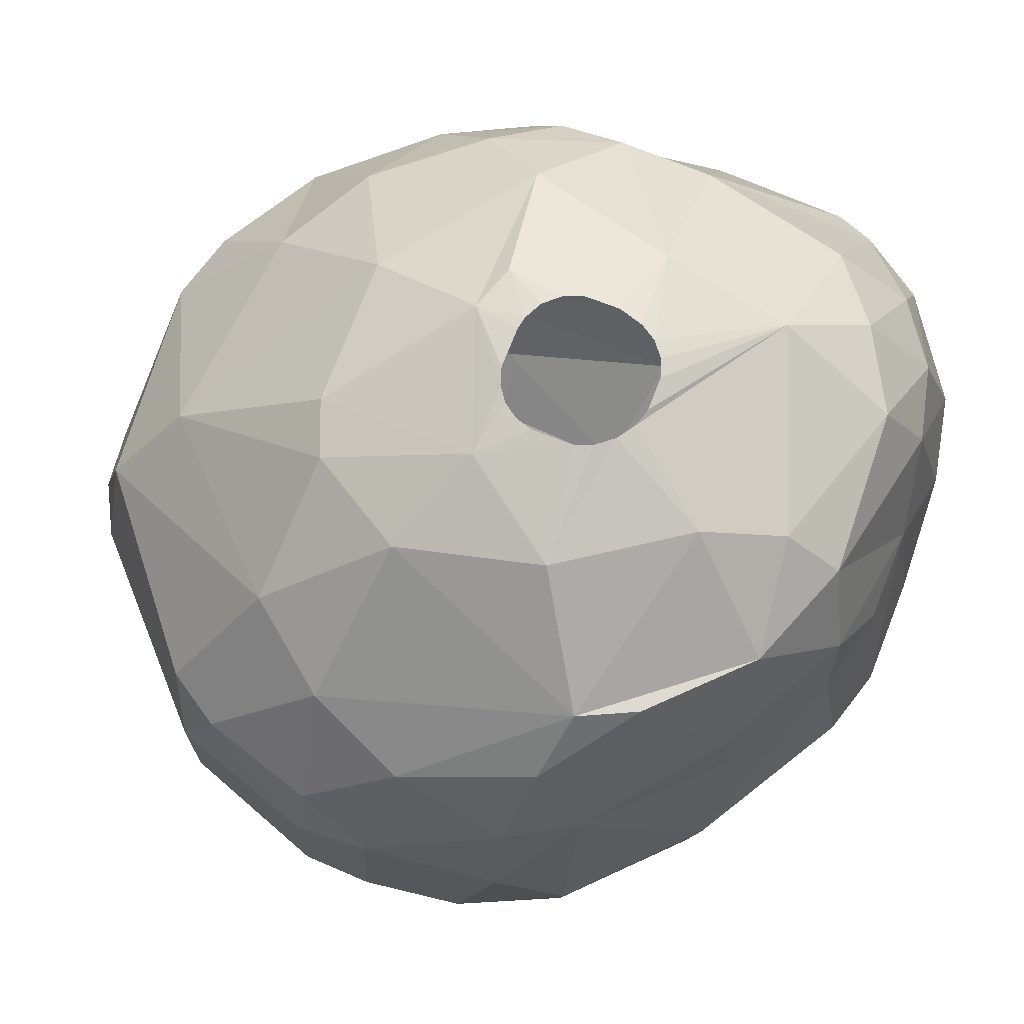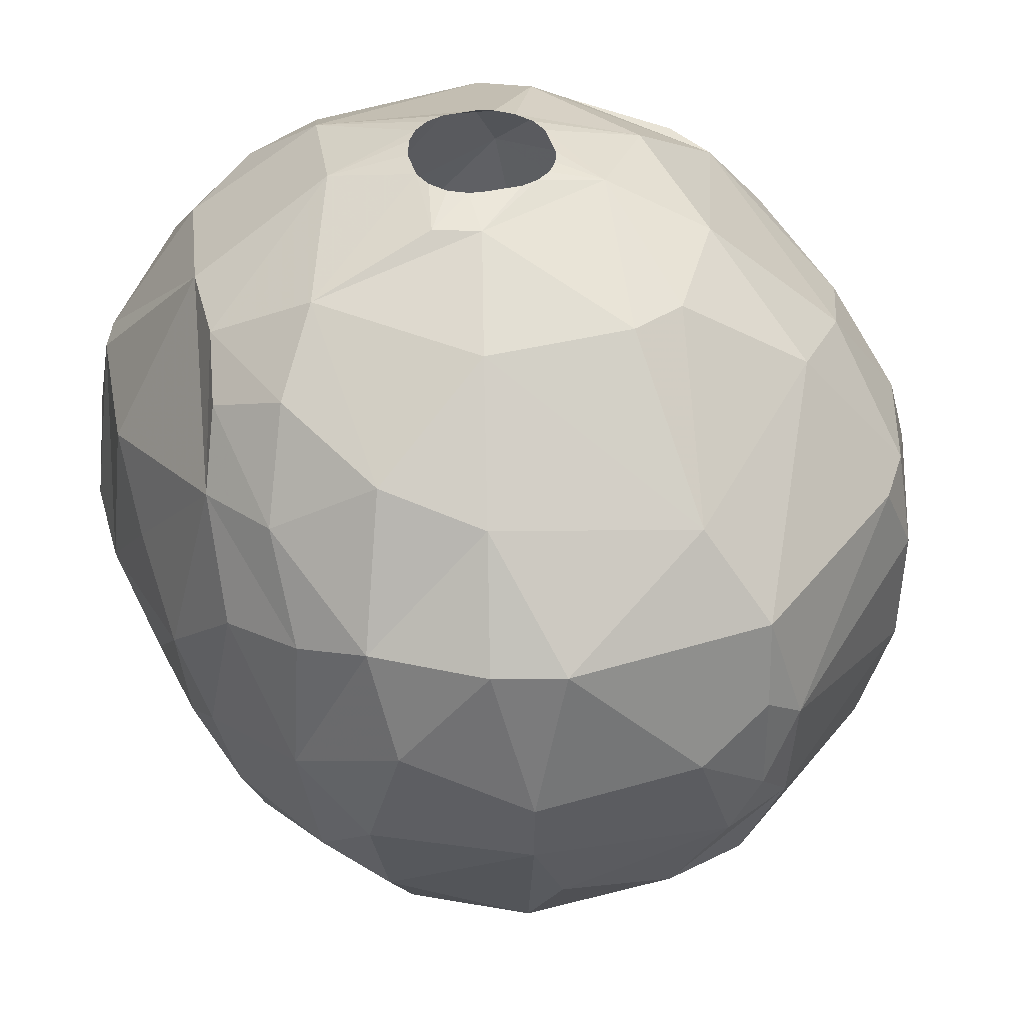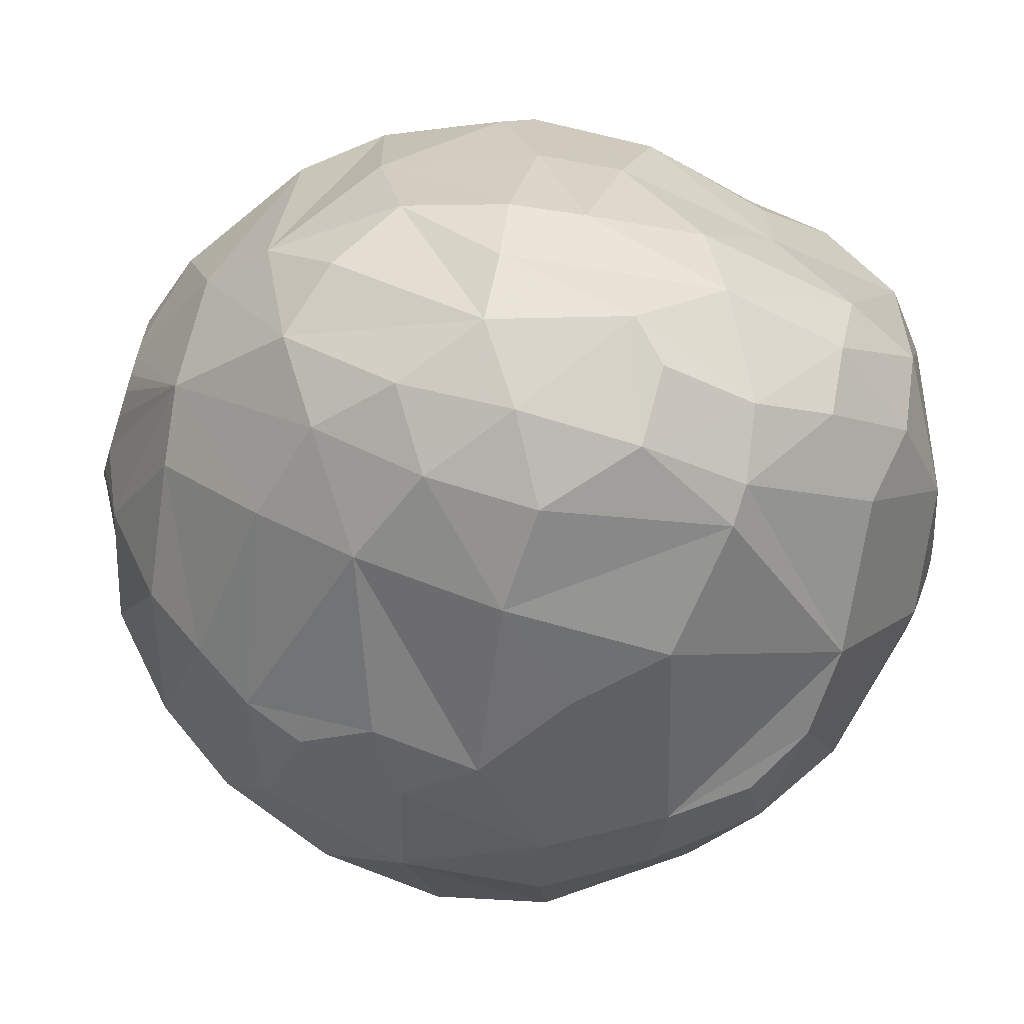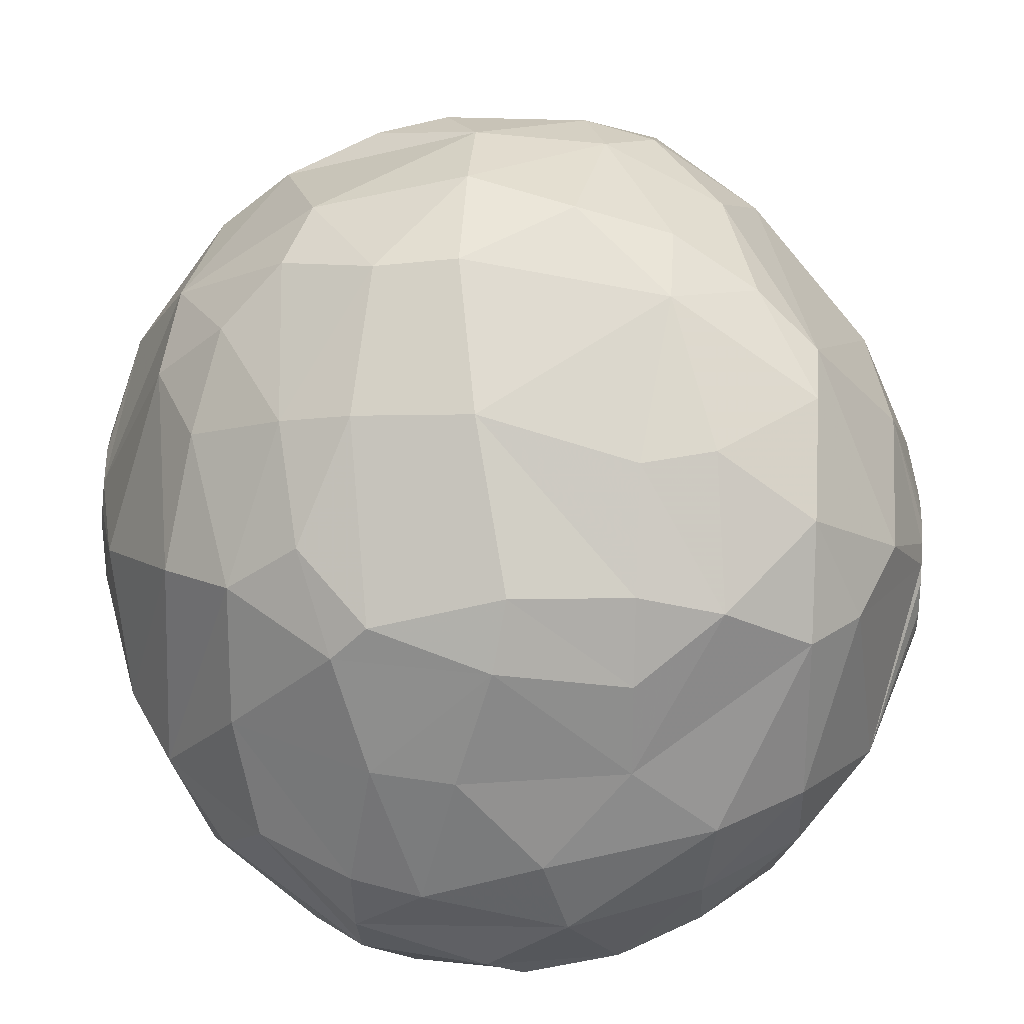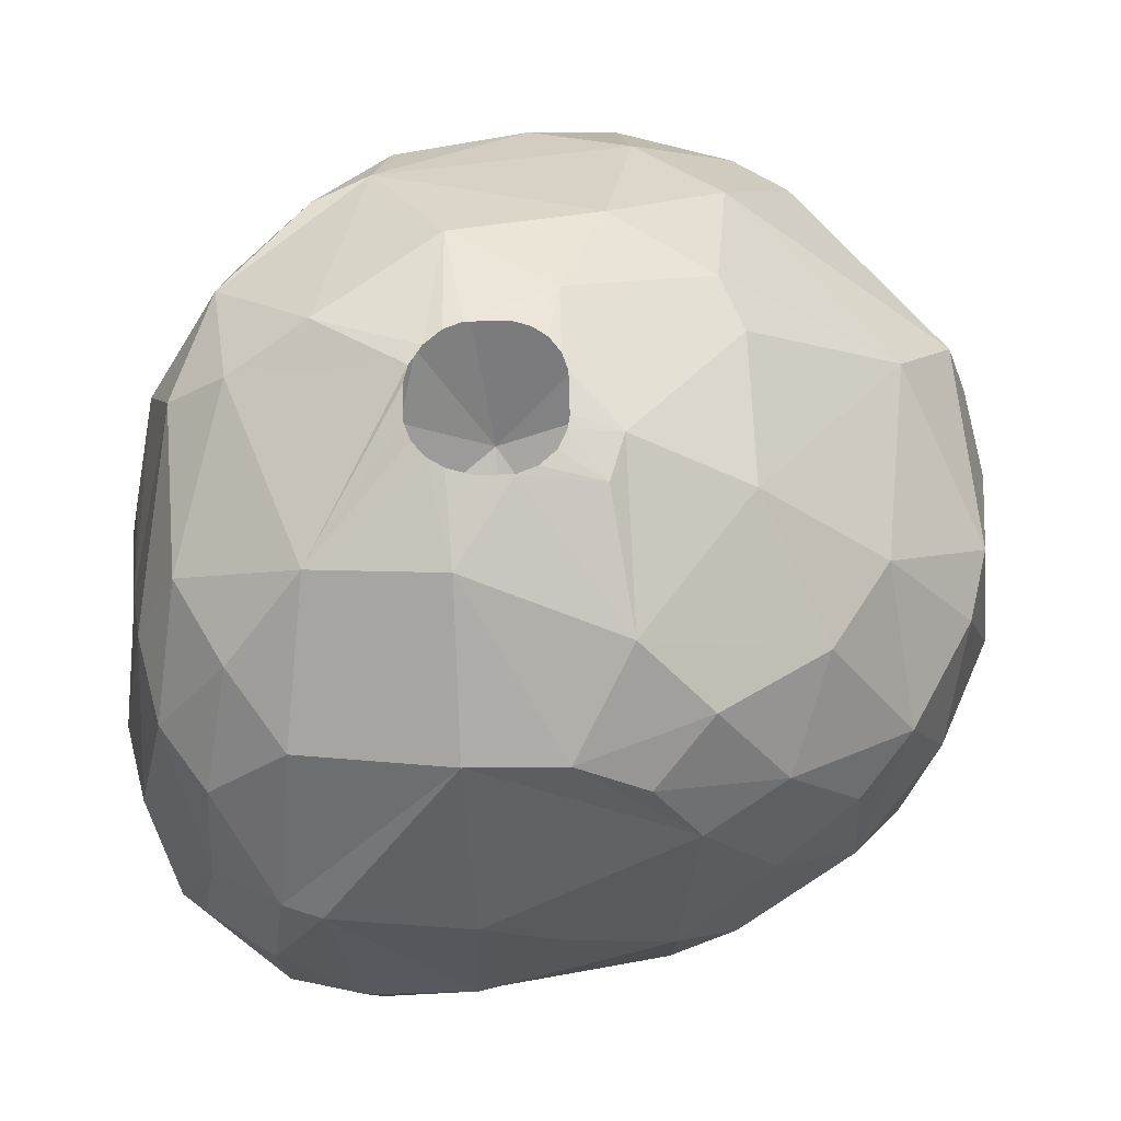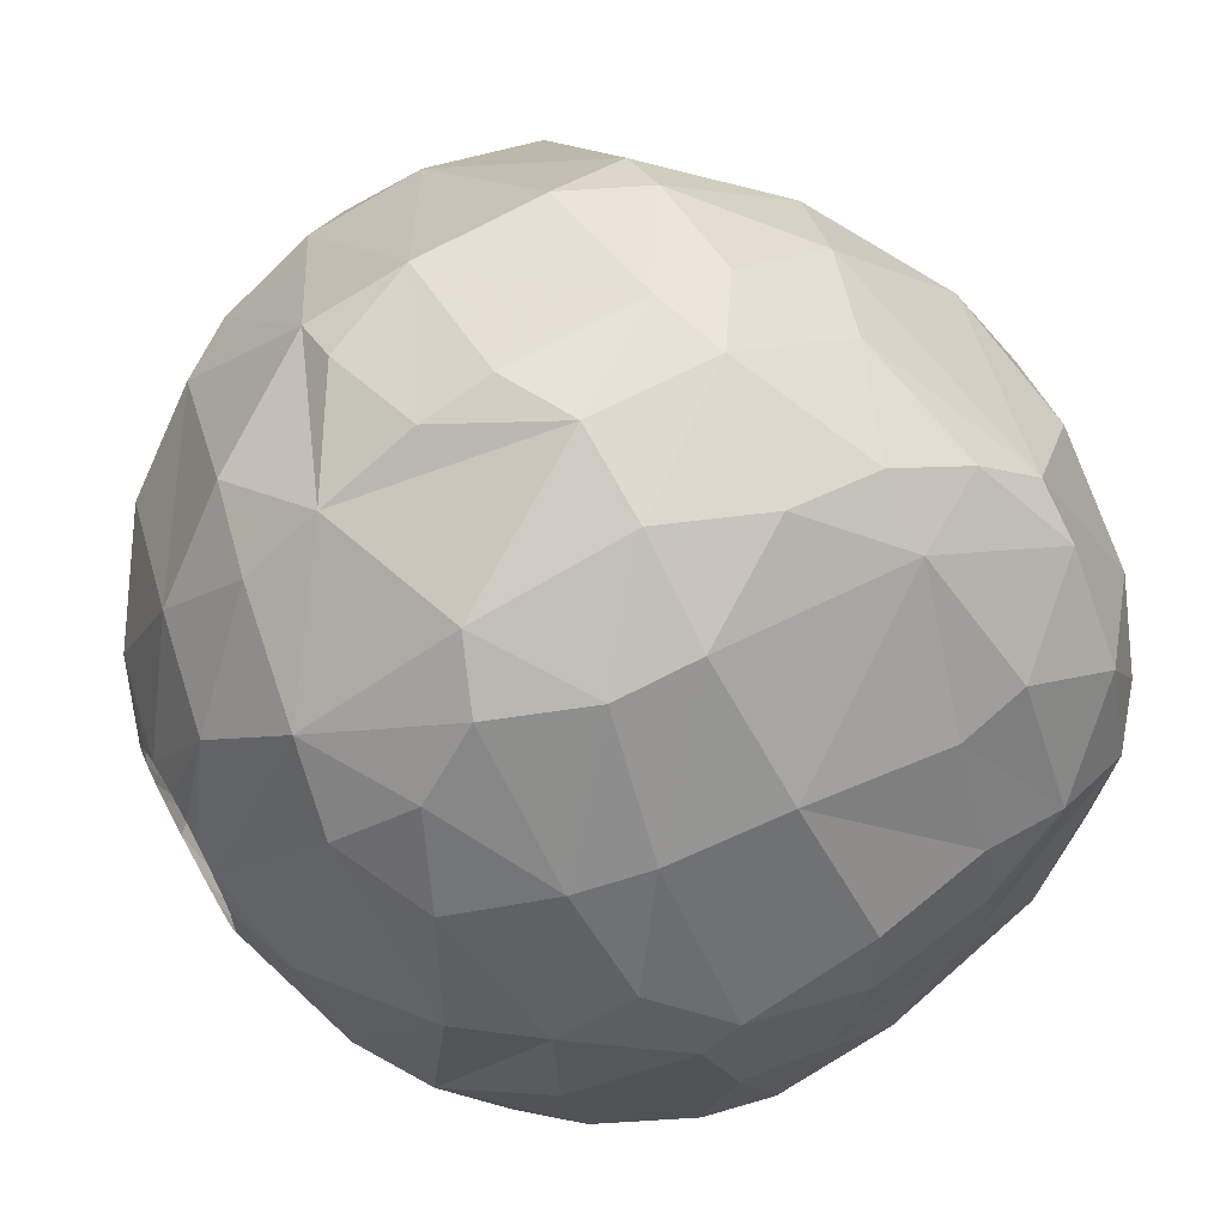
<metadata>
{"format":"obj","ext":"obj","renderer":"f3d","projection":"perspective","resolution":1024,"background":"white","views":[{"elev":70.9,"azim":-157.5,"up":"+Z"},{"elev":41.4,"azim":75.6,"up":"+Z"},{"elev":-66.2,"azim":-108.1,"up":"+Y"},{"elev":24.9,"azim":-85.9,"up":"+Y"},{"elev":68.9,"azim":-0.5,"up":"+Z"},{"elev":65.8,"azim":-119.7,"up":"+Y"}]}
</metadata>
<code>
v 254.7 230.6 352.8
v 254.7 227.6 351.9
v 254.9 225.2 354
v 255 227.7 349.8
v 255.1 224.1 351
v 255.1 232.4 353.1
v 255.1 231.5 349.8
v 255.2 230.1 356.1
v 255.2 230.6 348.9
v 255.3 227.7 356.1
v 255.4 224.3 349.2
v 255.5 223.2 354.6
v 255.7 232.3 356.1
v 255.7 226 358.2
v 255.8 231.9 358.2
v 256.1 222.6 349.2
v 256.2 221.4 352.5
v 256.2 223.9 357.9
v 256.4 232.9 348
v 256.4 224.9 346.8
v 256.4 230.8 360.3
v 256.6 228 346.2
v 256.7 226.5 360.3
v 256.8 231.6 346.2
v 256.9 220.8 353.4
v 257.2 235 356.1
v 257.3 221.2 349.2
v 257.3 221.2 355.8
v 257.3 236.1 352.2
v 257.4 222.3 357.9
v 257.4 233.6 360.3
v 257.5 235.3 357.9
v 257.7 235.8 349.2
v 257.9 230.8 361.5
v 257.9 223.7 345.6
v 257.9 224.5 360.3
v 258.2 235.4 347.4
v 258.3 231.3 344.4
v 258.6 219.7 353.4
v 258.6 219.8 350.4
v 258.7 225.6 344.1
v 258.9 220.2 356.1
v 259.2 220.7 347.7
v 259.3 222.7 359.7
v 259.4 234.5 345
v 259.6 235.8 360.3
v 259.7 222.7 345
v 259.7 226 362.1
v 259.8 231.8 362.4
v 259.9 219.9 356.1
v 260.1 239 351.6
v 260.1 238.2 356.7
v 260.2 238.7 349.5
v 260.3 226.6 342.9
v 260.6 219.2 351.6
v 260.8 219.7 348.9
v 260.9 236.7 345.6
v 261 236.6 360.3
v 261 221.1 346.2
v 261.3 230.3 342.3
v 261.3 238.3 347.1
v 261.4 237.9 358.8
v 261.7 239.8 354.3
v 261.7 235.2 343.8
v 261.7 239.2 356.7
v 261.9 229.8 363.3
v 261.9 229 363.3
v 262 230.3 363.3
v 262.1 228.5 363.3
v 262.3 230.8 363.3
v 262.4 228.1 363.3
v 262.5 224.7 342.9
v 262.6 240.3 351.6
v 262.8 234 362.4
v 262.8 231.1 363.3
v 262.8 227.9 363.3
v 262.8 239.3 347.7
v 263 225.7 362.7
v 263.1 222.1 360.3
v 263.1 230.1 341.7
v 263.2 228.6 341.7
v 263.2 231.3 363.3
v 263.3 219.2 351.6
v 263.3 230.6 341.7
v 263.4 219.7 355.8
v 263.4 220.1 348
v 263.4 228.2 341.7
v 263.5 227.7 363.3
v 263.5 236.7 344.1
v 263.7 231.2 341.7
v 263.7 221.5 345.6
v 263.8 227.8 341.7
v 264.2 227.7 341.7
v 264.2 231.3 363.3
v 264.3 231.8 341.7
v 264.3 227.7 363.3
v 264.4 224.2 343.2
v 264.6 239 357.9
v 264.7 231.2 363.3
v 264.7 232 341.7
v 264.8 227.9 363.3
v 265 227.7 341.7
v 265 240.4 354.9
v 265 240.6 351.6
v 265.1 230.9 363.3
v 265.2 234.7 342.6
v 265.2 228.3 363.3
v 265.3 232.3 363
v 265.3 230.6 363.3
v 265.4 219.9 354
v 265.4 228.8 363.3
v 265.5 232.1 341.7
v 265.5 222.1 360.3
v 265.5 230.1 363.3
v 265.5 229.1 363.3
v 266.1 228 341.7
v 266.3 227.6 363
v 266.4 234.8 361.8
v 266.4 231.8 341.7
v 266.6 238.9 346.5
v 266.7 228.8 363
v 266.7 237.4 344.7
v 266.8 240 356.1
v 266.8 240 348.9
v 266.9 240.5 354.3
v 266.9 240.5 350.7
v 266.9 224.5 361.8
v 266.9 228.5 341.7
v 266.9 231.3 341.7
v 267.1 238.1 358.8
v 267.1 226.5 342.3
v 267.2 228.8 341.7
v 267.2 221.8 359.4
v 267.3 230.8 341.7
v 267.4 229.5 341.7
v 267.5 230.4 341.7
v 267.9 220.5 349.8
v 267.9 224.2 343.8
v 268 220.2 352.5
v 268 235.1 343.2
v 268.3 222.8 345.3
v 268.4 221.3 357.6
v 268.6 223.3 360.3
v 268.9 233.3 361.5
v 268.9 222 346.8
v 269.1 237.2 345.3
v 269.2 231.4 342.3
v 269.2 236.5 359.4
v 269.2 221.4 348.3
v 269.5 231.9 361.5
v 269.5 220.8 351
v 269.6 239 348.3
v 269.6 228.1 361.5
v 269.7 239.2 356.1
v 269.9 226.7 343.2
v 270.2 221.4 354.9
v 270.4 222.6 357.9
v 270.6 239.2 350.7
v 270.6 239.2 354
v 270.9 238.2 348.3
v 271 238.3 356.1
v 271.3 225.1 359.4
v 271.6 225.5 345
v 271.8 223.1 348
v 271.8 228.8 343.8
v 272 232.2 344.1
v 272.1 222.8 355.5
v 272.4 222.5 351.9
v 272.8 227.4 358.8
v 272.8 224.7 347.1
v 273.1 234.2 346.2
v 273.3 232.6 358.2
v 273.4 224.2 356.1
v 273.5 228.2 345.6
v 273.7 224.1 350.1
v 274.4 233.8 347.7
v 274.4 224.7 353.4
v 274.8 231.8 347.4
v 274.8 234.7 350.1
v 274.8 233.9 356.1
v 274.9 226.9 356.1
v 275 234.8 353.1
v 275.2 228.7 348.3
v 275.4 228.7 356.1
v 275.4 233.8 354
v 275.5 233 349.8
v 275.5 233.8 351.3
v 275.6 227.8 350.4
v 275.8 227.8 352.2
v 275.9 232 352.8
g foo
f 31 21 34
f 157 167 173
f 15 13 8
f 18 28 30
f 169 181 184
f 169 173 181
f 30 28 42
f 52 26 32
f 98 103 65
f 98 123 103
f 172 184 180
f 169 184 172
f 142 156 167
f 15 8 10
f 98 65 62
f 180 161 148
f 142 167 157
f 85 110 142
f 26 13 15
f 62 65 52
f 172 180 148
f 162 157 173
f 32 26 15
f 130 123 98
f 130 154 123
f 148 154 130
f 161 154 148
f 79 50 85
f 79 42 50
f 21 15 10
f 162 173 169
f 21 10 14
f 79 85 142
f 46 52 32
f 44 42 79
f 44 30 42
f 32 15 31
f 62 52 46
f 133 142 157
f 113 142 133
f 113 79 142
f 23 21 14
f 36 18 30
f 23 18 36
f 23 14 18
f 31 15 21
f 31 46 32
f 58 62 46
f 58 98 62
f 130 98 58
f 144 172 148
f 150 172 144
f 153 172 150
f 153 169 172
f 143 157 162
f 143 133 157
f 36 30 44
f 118 130 58
f 118 148 130
f 162 169 153
f 113 133 143
f 60 80 81
f 60 84 80
f 90 84 60
f 106 100 95
f 106 112 100
f 119 112 106
f 147 129 119
f 147 134 129
f 147 136 134
f 135 136 147
f 131 132 135
f 131 128 132
f 131 116 128
f 72 116 131
f 72 102 116
f 72 93 102
f 72 92 93
f 87 92 72
f 54 81 87
f 60 81 54
f 106 95 90
f 140 119 106
f 140 147 119
f 97 72 131
f 54 87 72
f 165 135 147
f 165 131 135
f 38 60 54
f 64 90 60
f 89 106 90
f 138 131 155
f 41 54 47
f 38 64 60
f 64 89 90
f 122 106 89
f 140 106 122
f 165 147 166
f 155 131 165
f 138 97 131
f 47 54 72
f 41 38 54
f 166 147 140
f 138 155 163
f 91 72 97
f 45 64 38
f 89 64 57
f 146 140 122
f 174 155 165
f 35 41 47
f 171 166 140
f 163 155 174
f 141 138 163
f 141 97 138
f 91 97 141
f 59 72 91
f 47 72 59
f 57 64 45
f 146 171 140
f 178 166 171
f 178 165 166
f 174 165 178
f 24 41 22
f 24 38 41
f 24 45 38
f 20 41 35
f 22 41 20
f 120 122 89
f 120 146 122
f 37 45 24
f 57 45 37
f 61 89 57
f 170 163 174
f 145 141 163
f 145 91 141
f 77 89 61
f 120 89 77
f 160 146 120
f 171 146 160
f 9 24 22
f 19 37 24
f 61 57 37
f 86 59 91
f 43 59 56
f 43 47 59
f 27 47 43
f 27 35 47
f 9 22 4
f 176 178 171
f 183 174 178
f 164 163 170
f 164 145 163
f 149 145 164
f 56 59 86
f 27 20 35
f 152 160 120
f 22 20 11
f 124 152 120
f 176 171 160
f 86 91 145
f 16 20 27
f 4 22 11
f 19 24 9
f 77 61 53
f 53 61 37
f 188 174 183
f 188 170 174
f 175 164 170
f 16 11 20
f 33 37 19
f 104 120 77
f 104 124 120
f 179 178 176
f 186 178 179
f 183 178 186
f 175 170 188
f 137 145 149
f 137 86 145
f 7 33 19
f 40 43 56
f 40 27 43
f 7 19 9
f 137 149 151
f 33 53 37
f 158 160 152
f 179 176 160
f 168 164 175
f 73 77 53
f 17 16 27
f 5 11 16
f 5 4 11
f 1 7 9
f 126 124 104
f 179 160 158
f 168 149 164
f 83 56 86
f 1 9 4
f 73 104 77
f 158 152 124
f 151 149 168
f 17 27 40
f 1 4 2
f 29 33 7
f 51 53 33
f 158 124 126
f 187 186 179
f 188 183 186
f 175 188 189
f 139 83 86
f 55 56 83
f 55 40 56
f 51 73 53
f 139 86 137
f 6 7 1
f 177 175 189
f 39 40 55
f 12 16 17
f 12 5 16
f 2 4 5
f 6 29 7
f 29 51 33
f 190 186 187
f 190 188 186
f 177 168 175
f 39 17 40
f 3 2 5
f 63 73 51
f 187 179 182
f 189 188 190
f 139 137 151
f 139 151 156
f 25 17 39
f 125 158 126
f 159 158 125
f 182 158 159
f 182 179 158
f 83 139 110
f 3 5 12
f 185 187 182
f 190 187 185
f 125 126 104
f 156 151 168
f 50 39 55
f 13 29 6
f 103 104 73
f 103 125 104
f 184 189 190
f 173 168 177
f 50 55 83
f 10 1 2
f 63 103 73
f 181 189 184
f 181 177 189
f 85 50 83
f 28 17 25
f 28 12 17
f 52 51 29
f 161 182 159
f 167 168 173
f 156 168 167
f 142 139 156
f 110 139 142
f 8 1 10
f 52 63 51
f 154 159 125
f 85 83 110
f 8 6 1
f 13 6 8
f 26 29 13
f 10 2 3
f 65 63 52
f 65 103 63
f 123 125 103
f 123 154 125
f 180 190 185
f 180 184 190
f 28 25 39
f 18 12 28
f 14 3 12
f 10 3 14
f 26 52 29
f 161 159 154
f 180 185 182
f 173 177 181
f 42 39 50
f 42 28 39
f 14 12 18
f 180 182 161
f 71 48 78
f 69 48 71
f 67 48 69
f 66 48 67
f 66 68 48
f 75 74 70
f 82 74 75
f 82 108 74
f 94 108 82
f 99 108 94
f 105 108 99
f 109 108 105
f 109 121 108
f 114 121 109
f 115 121 114
f 111 121 115
f 111 117 121
f 107 117 111
f 101 117 107
f 101 96 117
f 88 78 96
f 76 78 88
f 71 78 76
f 70 49 68
f 70 74 49
f 96 127 117
f 96 78 127
f 68 34 48
f 49 34 68
f 121 127 153
f 117 127 121
f 48 34 23
f 108 118 74
f 121 150 108
f 121 153 150
f 49 31 34
f 74 58 49
f 74 118 58
f 108 144 118
f 150 144 108
f 78 113 127
f 78 79 113
f 78 48 79
f 48 44 79
f 58 31 49
f 127 162 153
f 127 143 162
f 48 36 44
f 48 23 36
f 34 21 23
f 58 46 31
f 127 113 143
f 118 144 148
g

</code>
